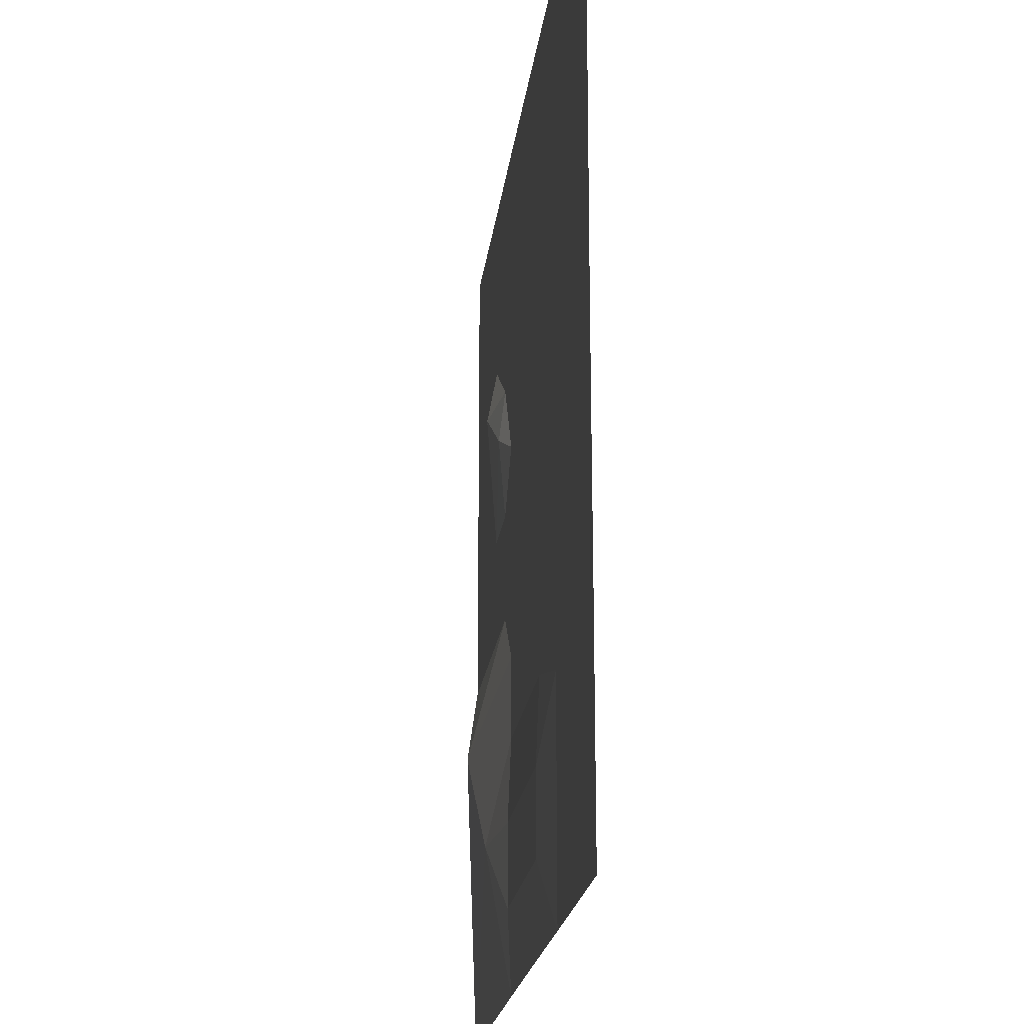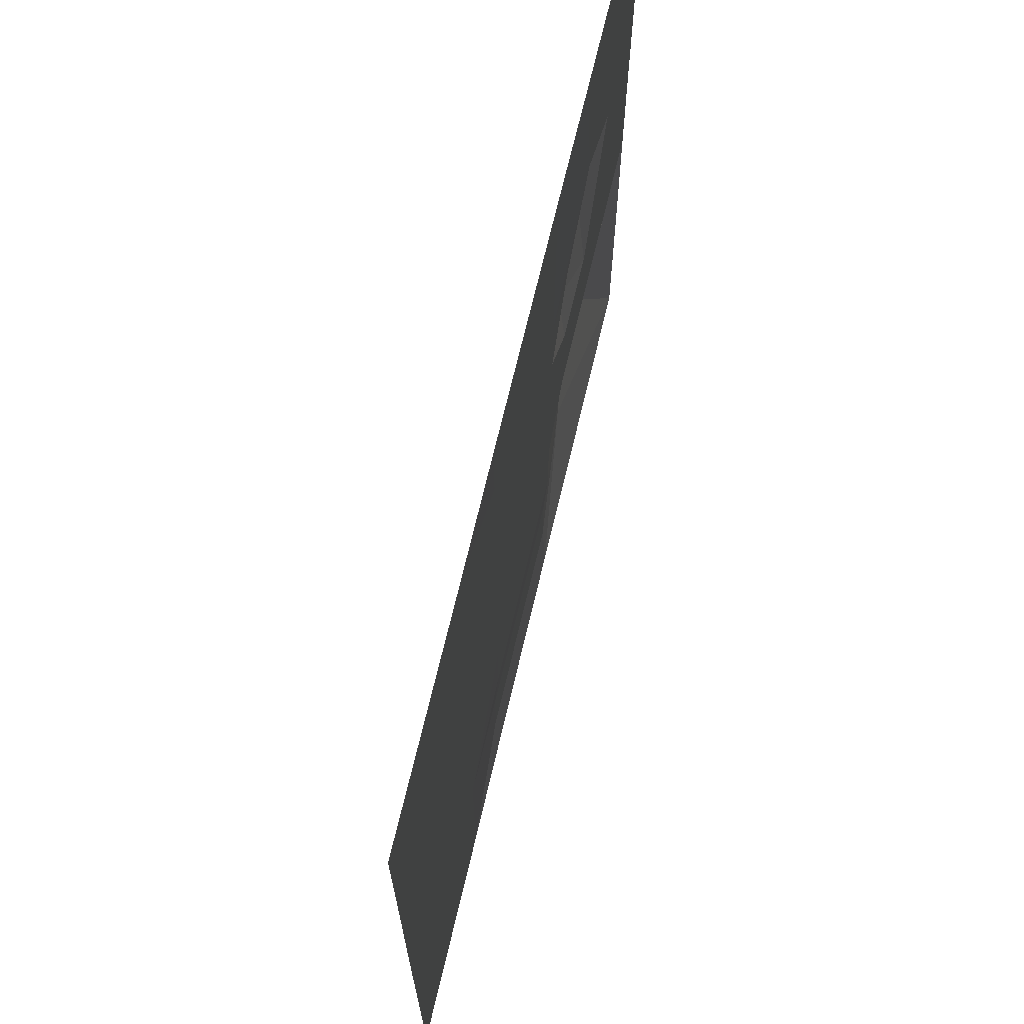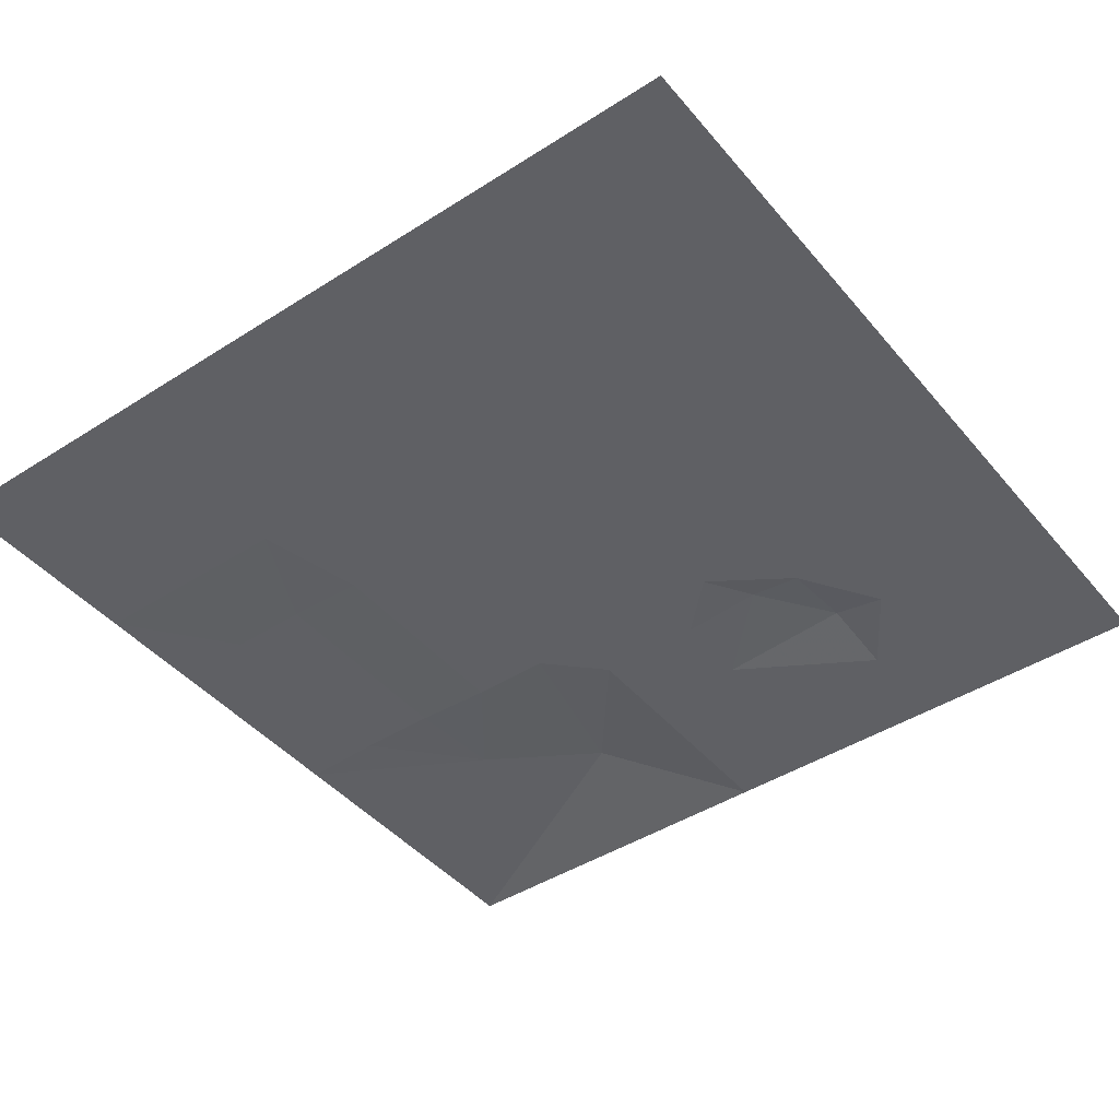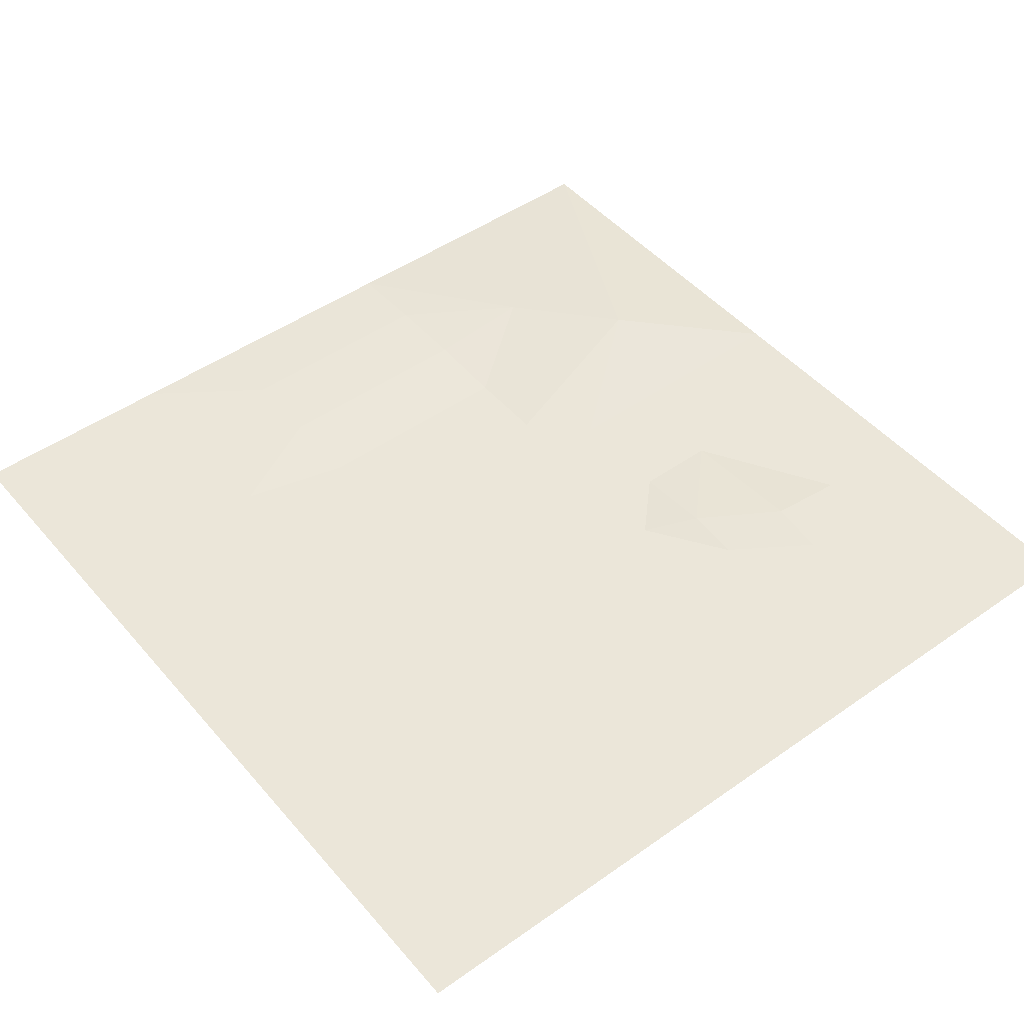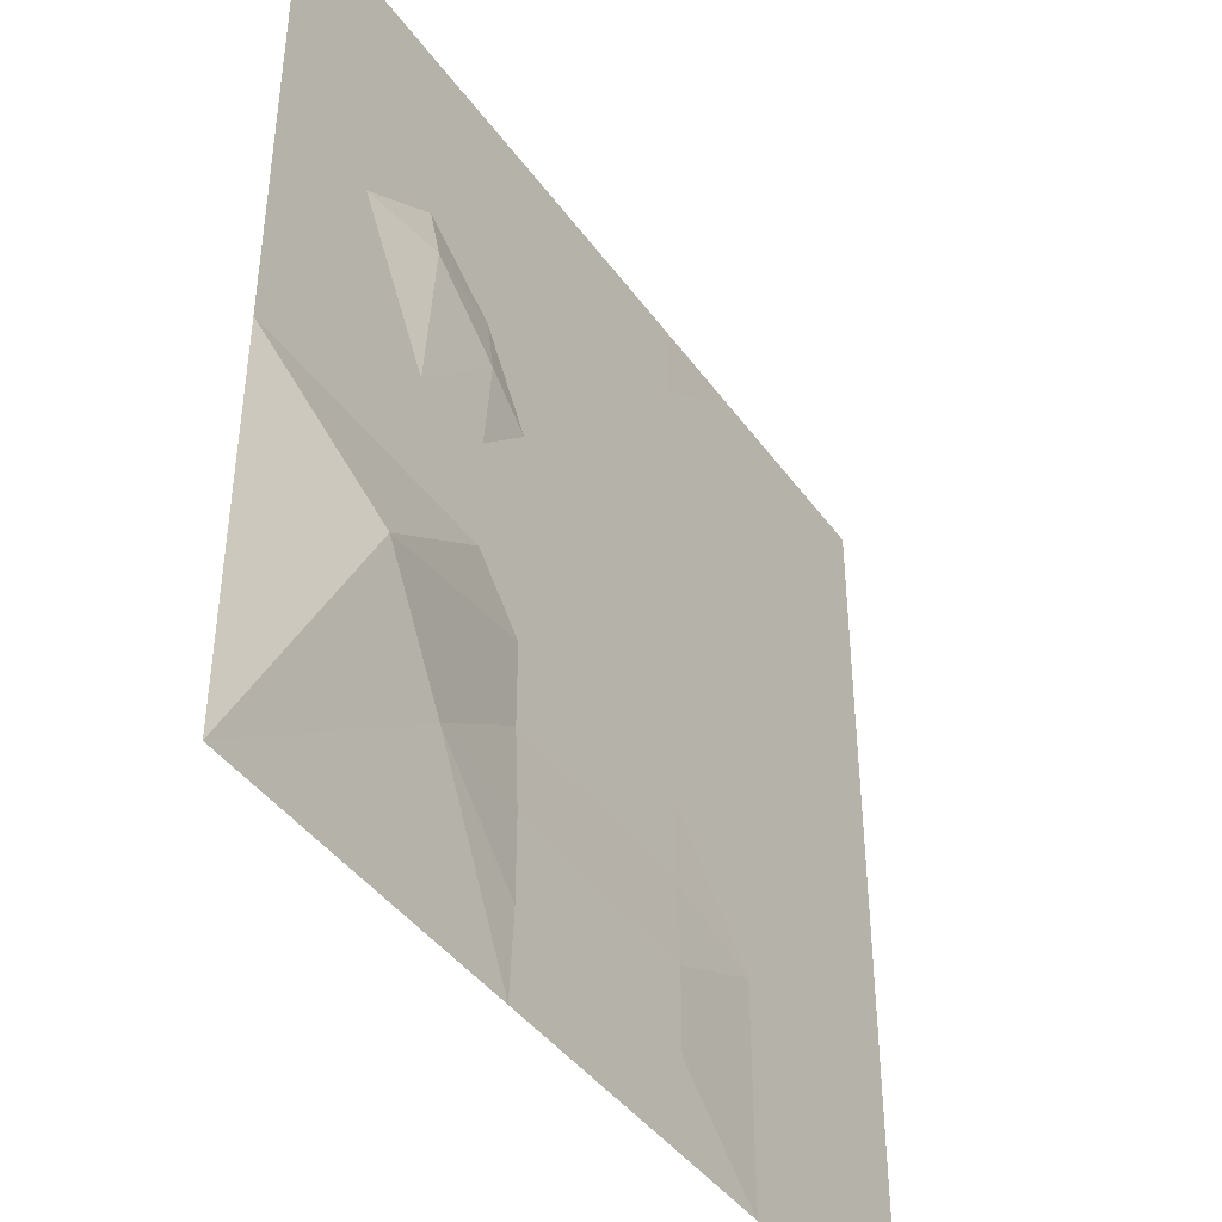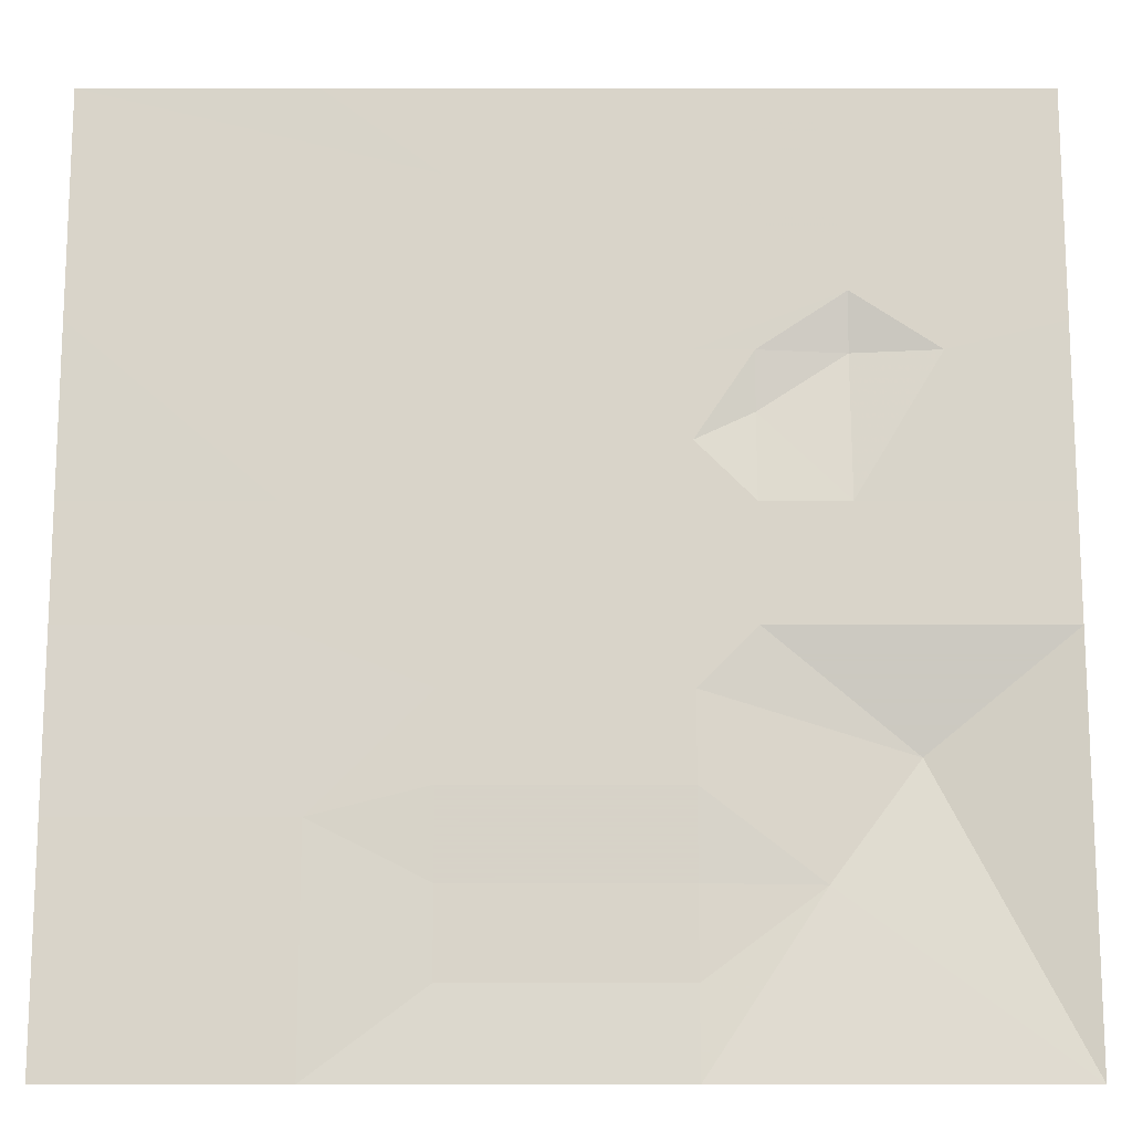
<metadata>
{"format":"obj","ext":"obj","renderer":"f3d","projection":"perspective","resolution":1024,"background":"white","views":[{"elev":-20.0,"azim":83.5,"up":"+Y"},{"elev":70.1,"azim":103.4,"up":"+Y"},{"elev":-43.9,"azim":126.9,"up":"+Z"},{"elev":47.7,"azim":141.6,"up":"+Z"},{"elev":-42.5,"azim":-57.2,"up":"+Y"},{"elev":-15.1,"azim":180.0,"up":"+Y"}]}
</metadata>
<code>
v -20.48 20.48 0.01
v -10.24 20.48 0.01
v -11.52 11.52 0.01
v -20.48 10.24 0.01
v -15.36 8.96 0.01
v -16.64 2.56 0.02
v -20.48 2.56 0.02
v -5.12 16.64 0.02
v -5.12 20.48 0.02
v -5.12 12.8 0.02
v -5.12 8.96 0.02
v -7.68 8.96 0.02
v -5.12 5.12 0.02
v -2.56 5.12 0.02
v -2.56 8.96 0.02
v 2.56 8.96 0.02
v 2.56 5.12 0.02
v 2.56 12.8 0.02
v -2.56 12.8 0.02
v 2.56 16.64 0.02
v -2.56 16.64 0.02
v 2.56 20.48 0.02
v -2.56 20.48 0.02
v 1.28 2.56 0.02
v -1.28 2.56 0.02
v -1.28 -2.56 0.02
v 1.28 -2.56 0.02
v 2.56 -5.12 0.02
v -2.56 -5.12 0.02
v -2.56 -8.96 0.02
v 2.56 -8.96 0.02
v -2.56 -12.8 0.18
v 2.56 -12.8 0.18
v -2.56 -16.64 0.18
v 2.56 -16.64 0.18
v -2.56 -20.48 0.02
v 2.56 -20.48 0.02
v 5.12 -20.48 0.02
v 5.12 -16.64 0.18
v 10.24 -20.48 0.01
v 5.12 -12.8 0.18
v 10.24 -10.24 0.01
v 5.12 -8.96 0.02
v 5.12 -5.12 0.02
v 11.52 -2.56 0.02
v 7.68 -2.56 0.02
v 20.48 -10.24 0.01
v 16.64 -2.56 0.02
v 20.48 -2.56 0.02
v 20.48 -20.48 0.01
v 16.64 2.56 0.02
v 20.48 2.56 0.02
v 20.48 10.24 0.01
v 20.48 20.48 0.01
v 11.52 2.56 0.02
v 7.68 2.56 0.02
v 5.12 5.12 0.02
v 5.12 8.96 0.02
v 5.12 12.8 0.02
v 10.24 20.48 0.01
v 5.12 16.64 0.02
v 5.12 20.48 0.02
v -11.52 2.56 0.02
v -11.52 8.96 0.49
v -7.68 6.4 0.33
v -7.68 2.56 0.02
v -16.64 -2.56 0.02
v -11.52 -2.56 0.02
v -14.08 -7.68 1.13
v -20.48 -2.56 0.02
v -20.48 -10.24 0.01
v -20.48 -20.48 0.01
v -10.24 -12.8 0.65
v -10.24 -20.48 0.01
v -5.12 -20.48 0.02
v -5.12 -16.64 0.18
v -5.12 -12.8 0.18
v -5.12 -8.96 0.02
v -5.12 -5.12 0.02
v -7.68 -2.56 0.02
f 1 2 3
f 3 1 4
f 4 5 3
f 4 5 6
f 6 7 4
f 2 3 8
f 8 9 2
f 3 8 10
f 3 10 11
f 11 12 3
f 12 11 13
f 14 15 16
f 16 17 14
f 15 16 18
f 18 19 15
f 19 18 20
f 20 21 19
f 21 20 22
f 22 23 21
f 14 17 24
f 24 25 14
f 26 27 28
f 28 29 26
f 28 29 30
f 30 31 28
f 31 30 32
f 32 33 31
f 33 32 34
f 34 35 33
f 35 34 36
f 36 37 35
f 38 39 40
f 43 42 44
f 44 42 45
f 45 46 44
f 42 47 48
f 48 45 42
f 48 49 47
f 40 50 47
f 47 42 40
f 51 52 53
f 53 54 55
f 55 51 53
f 54 55 56
f 56 57 54
f 54 57 58
f 54 58 59
f 54 60 61
f 61 59 54
f 60 61 62
f 5 6 63
f 63 5 64
f 64 65 63
f 63 65 66
f 66 65 13
f 13 12 65
f 65 12 64
f 64 12 3
f 3 64 5
f 67 68 69
f 69 67 70
f 69 70 71
f 69 71 72
f 69 72 73
f 73 72 74
f 73 74 75
f 73 75 76
f 73 76 77
f 73 77 78
f 73 78 79
f 79 73 69
f 69 79 80
f 69 80 68
f 70 67 6
f 6 7 70
f 67 6 63
f 63 68 67
f 68 63 66
f 66 80 68
f 80 66 25
f 25 26 80
f 26 25 24
f 24 27 26
f 27 24 56
f 56 46 27
f 46 56 55
f 55 45 46
f 45 55 51
f 51 48 45
f 48 51 52
f 52 49 48
f 24 56 57
f 57 17 24
f 17 57 58
f 58 16 17
f 16 58 59
f 59 18 16
f 18 59 61
f 61 20 18
f 20 61 62
f 62 22 20
f 23 21 8
f 8 9 23
f 21 8 10
f 10 19 21
f 19 10 11
f 11 15 19
f 15 11 13
f 13 14 15
f 14 13 66
f 66 25 14
f 26 29 79
f 79 80 26
f 29 79 78
f 78 30 29
f 30 78 77
f 77 32 30
f 32 77 76
f 76 34 32
f 34 76 75
f 75 36 34
f 37 35 39
f 39 38 37
f 35 39 41
f 41 33 35
f 33 41 43
f 43 31 33
f 31 43 44
f 44 28 31
f 28 44 46
f 46 27 28
f 39 41 42
f 42 40 39
f 42 41 43

</code>
